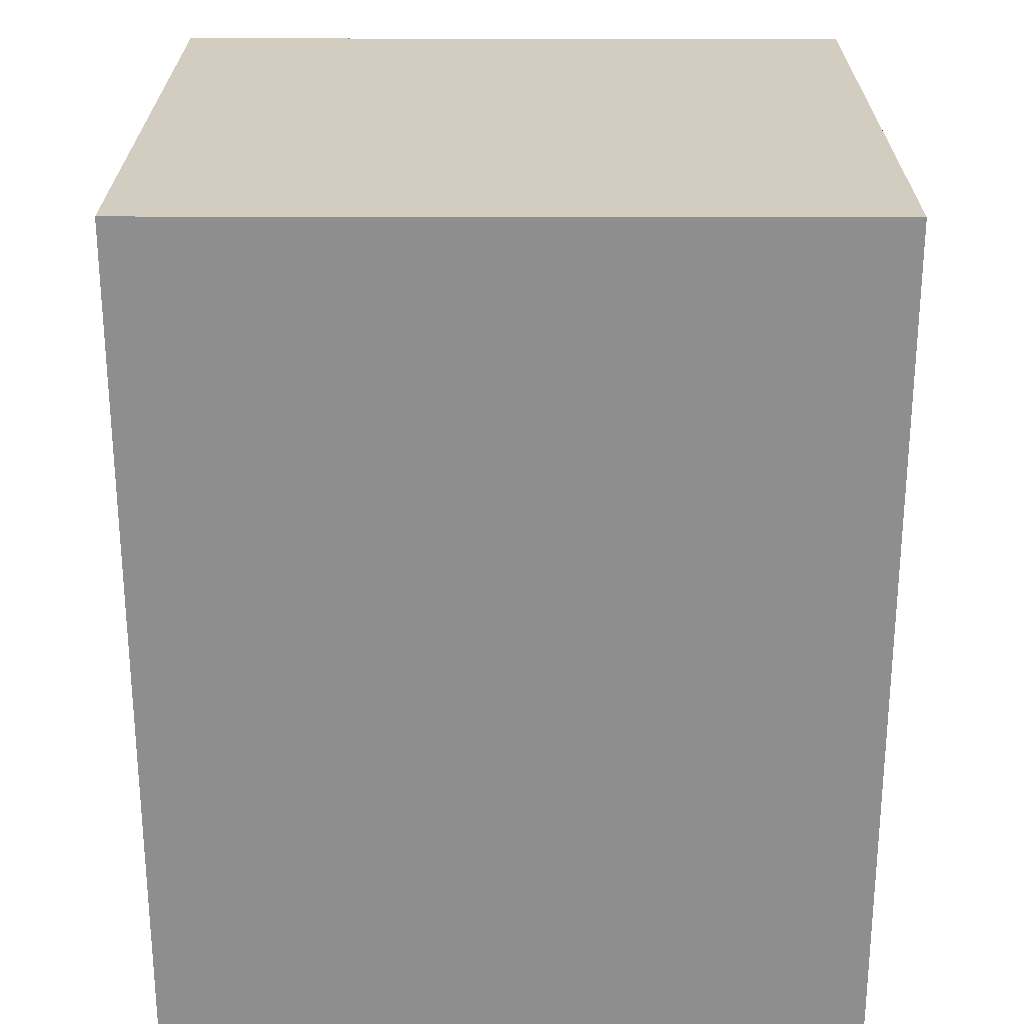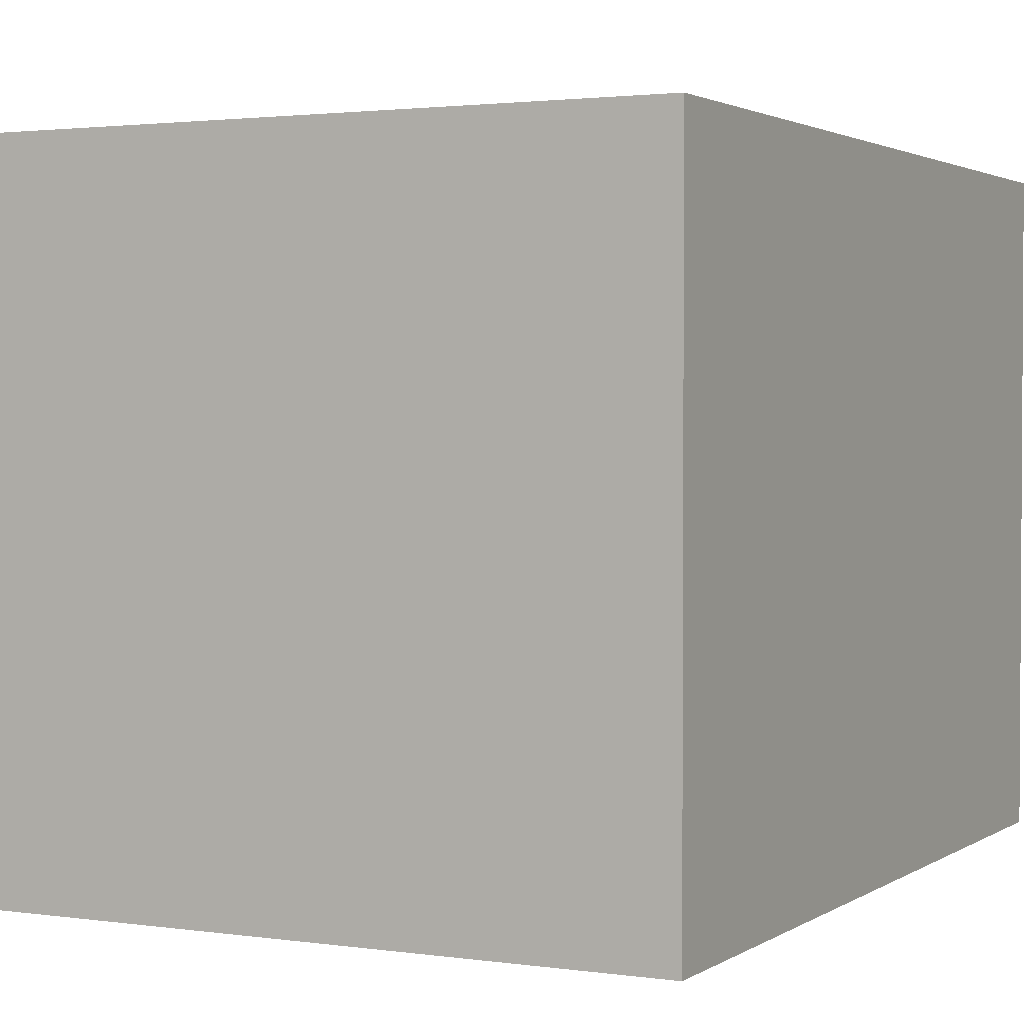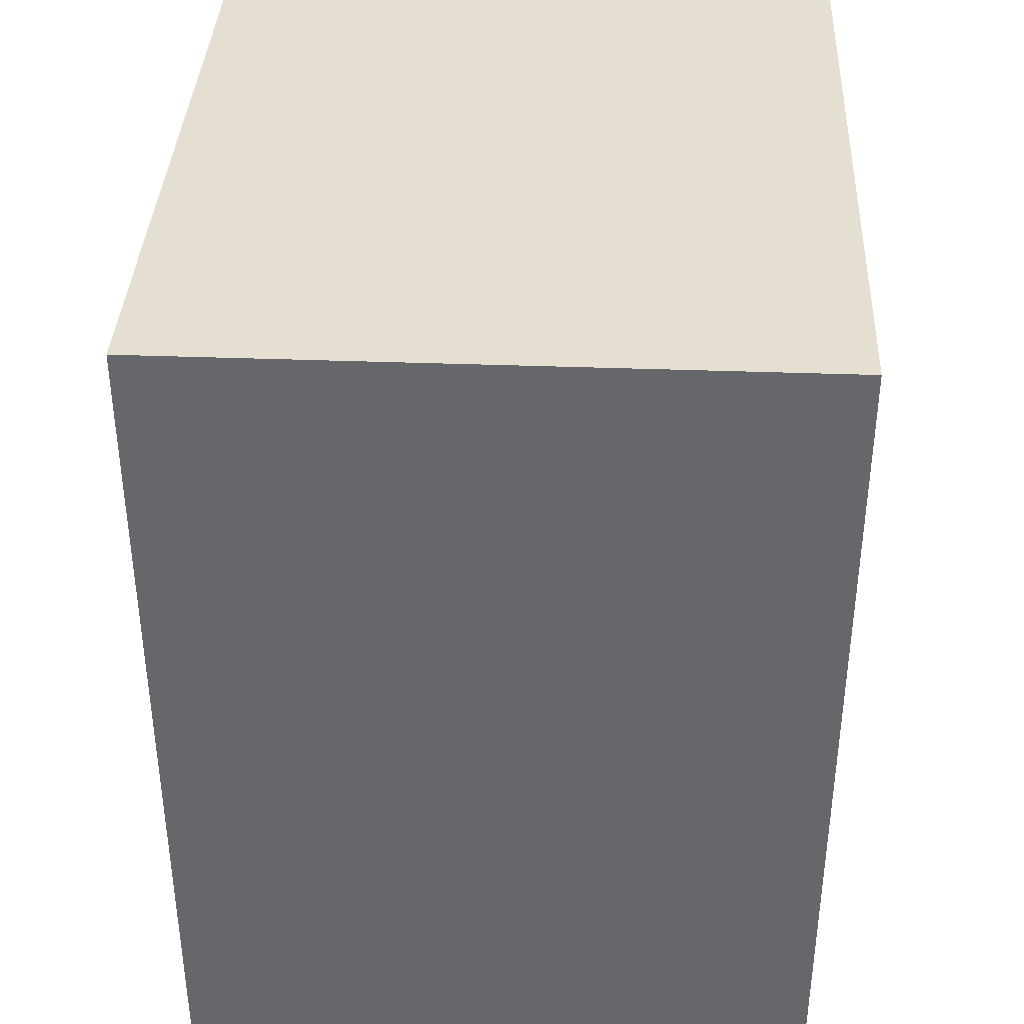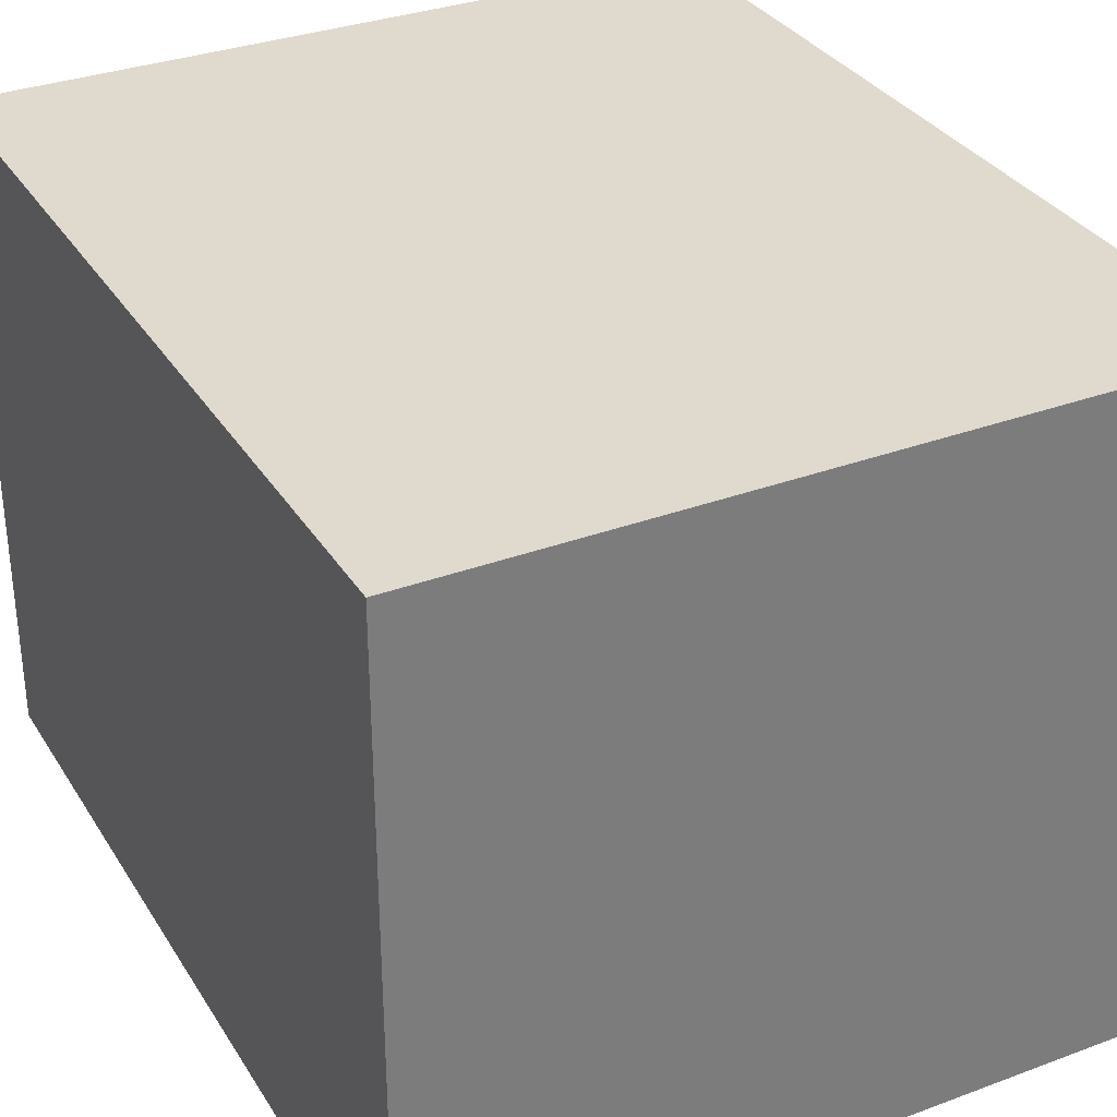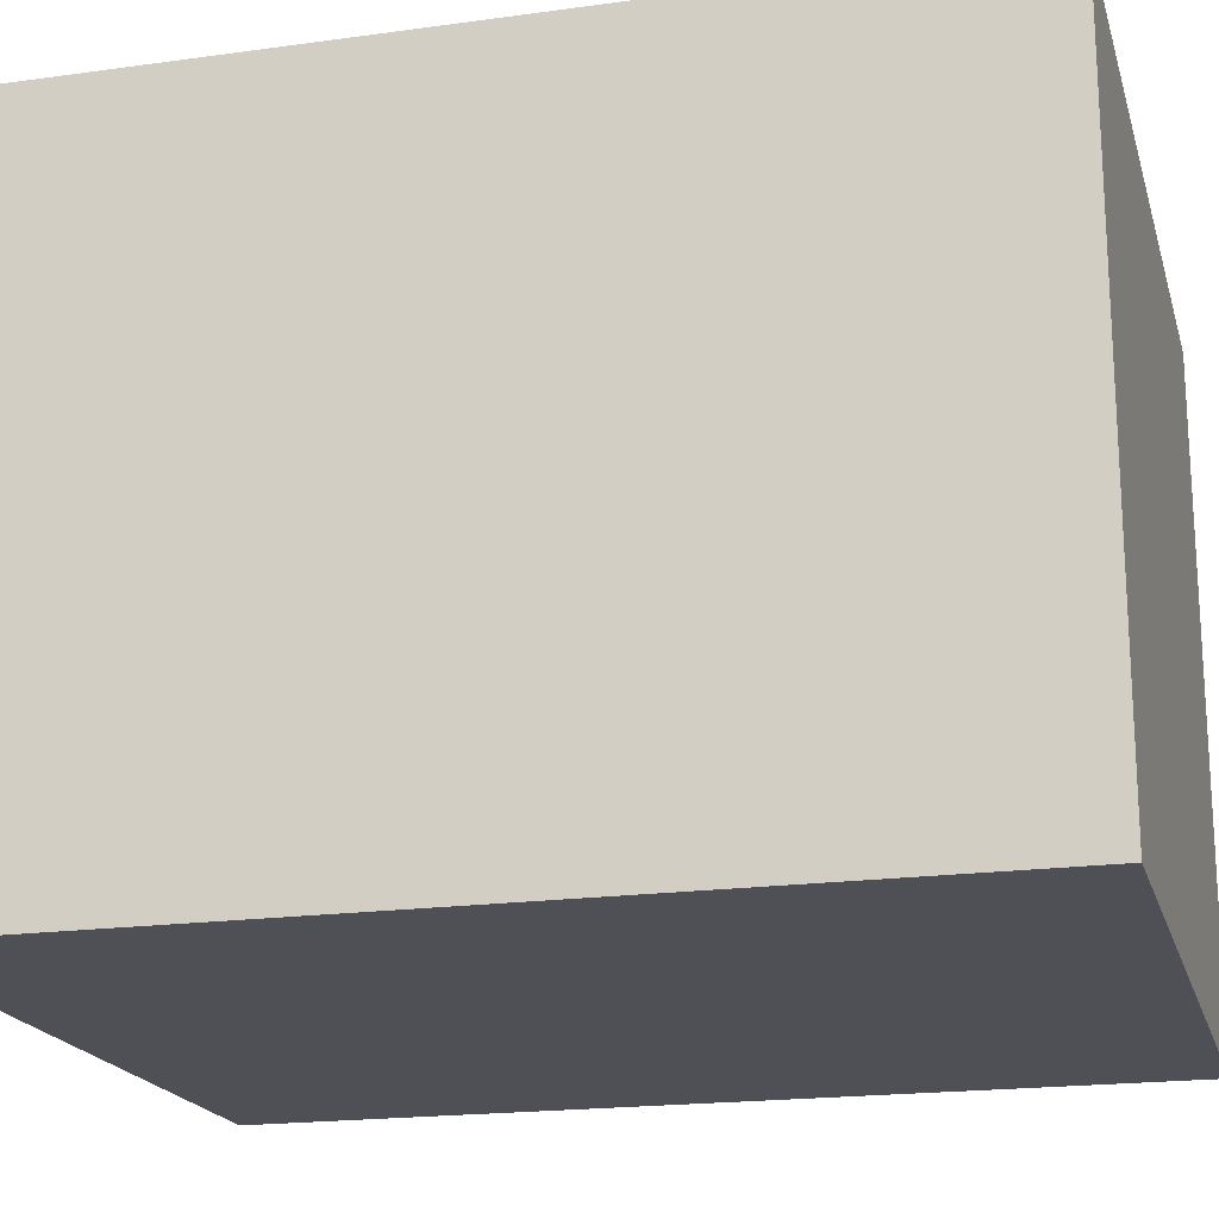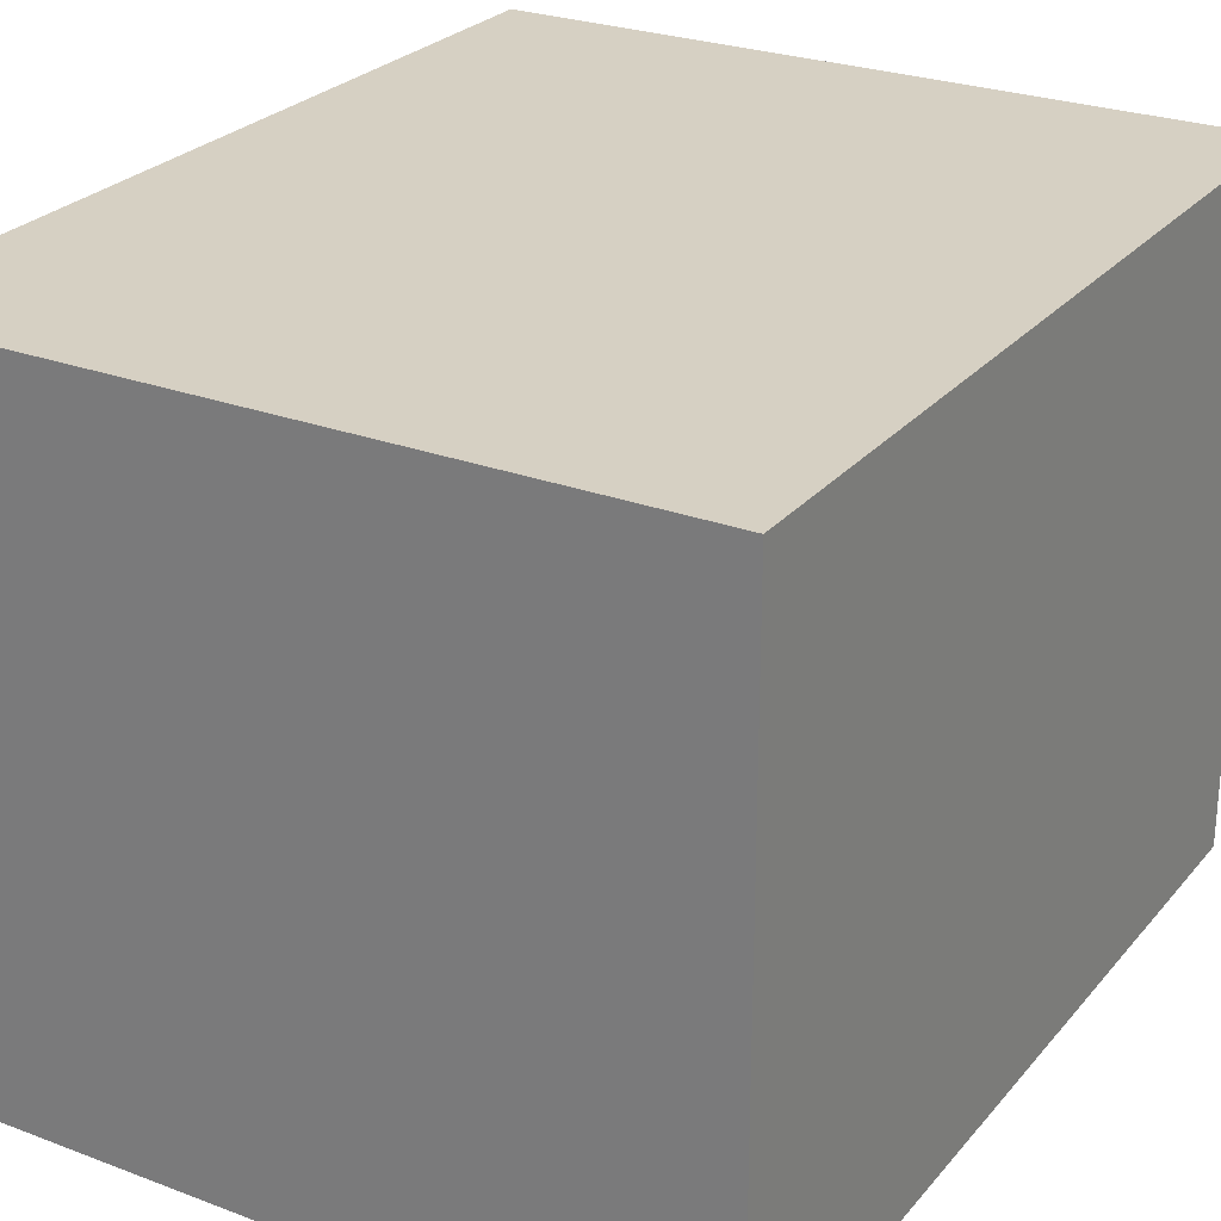
<metadata>
{"format":"obj","ext":"obj","renderer":"f3d","projection":"perspective","resolution":1024,"background":"white","views":[{"elev":24.9,"azim":0.2,"up":"+Z"},{"elev":2.1,"azim":27.0,"up":"+Y"},{"elev":37.6,"azim":92.7,"up":"+Z"},{"elev":32.8,"azim":-27.2,"up":"+Y"},{"elev":-19.2,"azim":-75.4,"up":"+Y"},{"elev":26.3,"azim":-149.3,"up":"+Y"}]}
</metadata>
<code>
g ENV_PushPullBlock06_MO
v -2.5 -2.384e-07 3
v -2.5 4.5 3
v 2.5 4.5 3
v 2.5 -2.384e-07 3
v -2.5 4.5 3
v -2.5 4.5 -3
v 2.5 4.5 -3
v 2.5 4.5 3
v -2.5 4.5 -3
v -2.5 -2.384e-07 -3
v 2.5 -2.384e-07 -3
v 2.5 4.5 -3
v -2.5 -2.384e-07 -3
v -2.5 -2.384e-07 3
v 2.5 -2.384e-07 3
v 2.5 -2.384e-07 -3
v 2.5 -2.384e-07 3
v 2.5 4.5 3
v 2.5 4.5 -3
v 2.5 -2.384e-07 -3
v -2.5 -2.384e-07 -3
v -2.5 4.5 -3
v -2.5 4.5 3
v -2.5 -2.384e-07 3
g ENV_PushPullBlock06_MO_0
f 3 2 1
f 4 3 1
f 7 6 5
f 8 7 5
f 11 10 9
f 12 11 9
f 15 14 13
f 16 15 13
f 19 18 17
f 20 19 17
f 23 22 21
f 24 23 21

</code>
